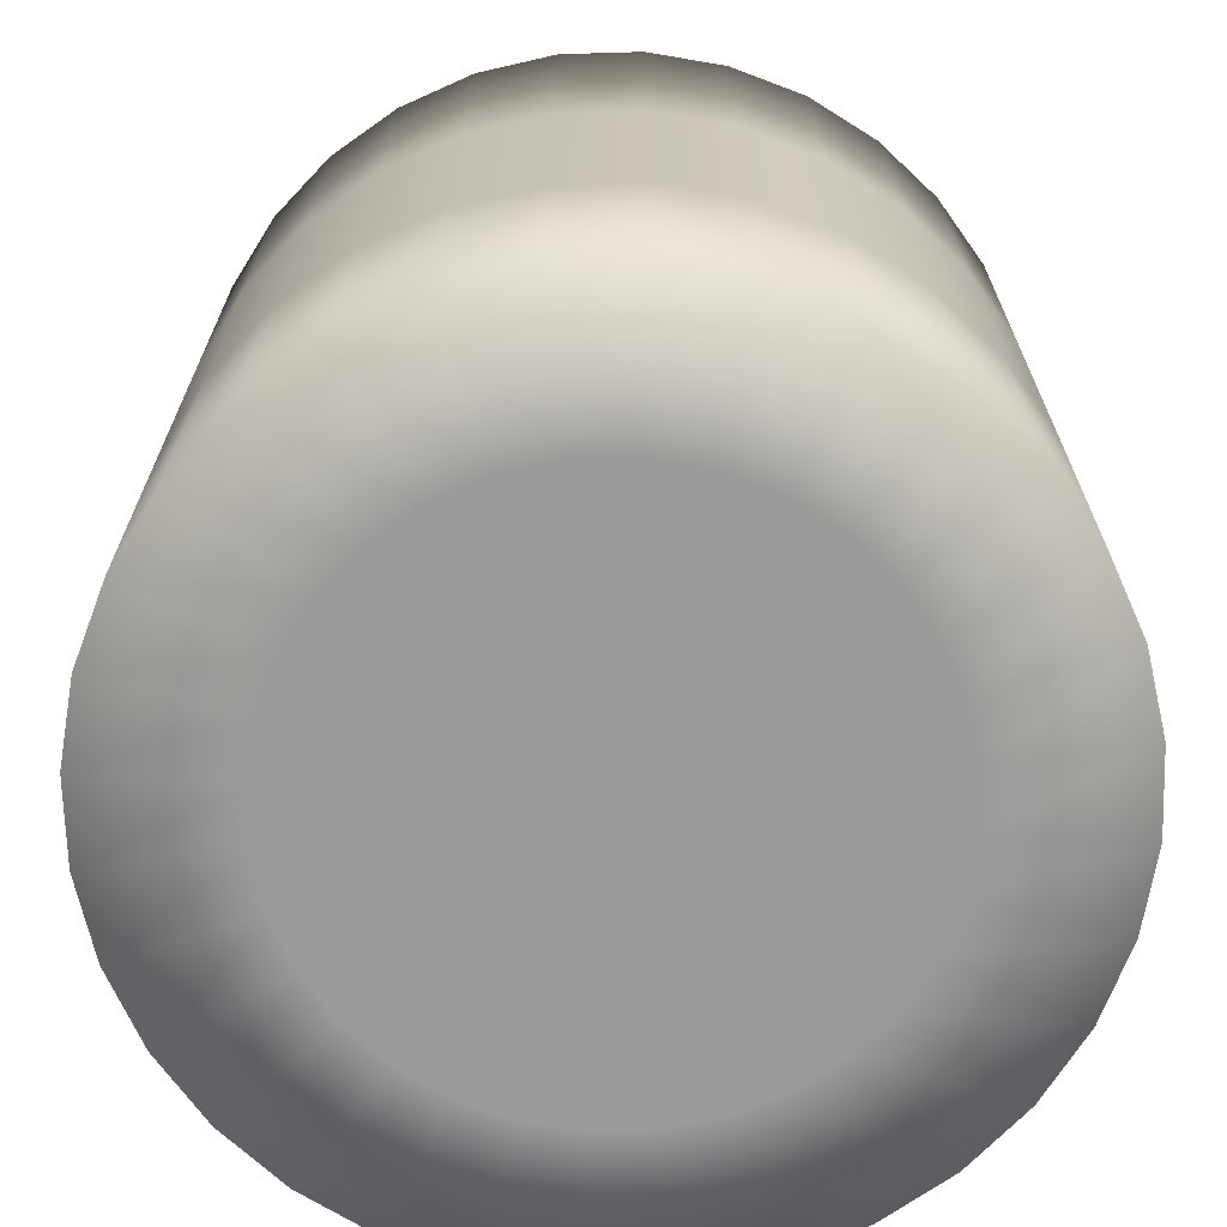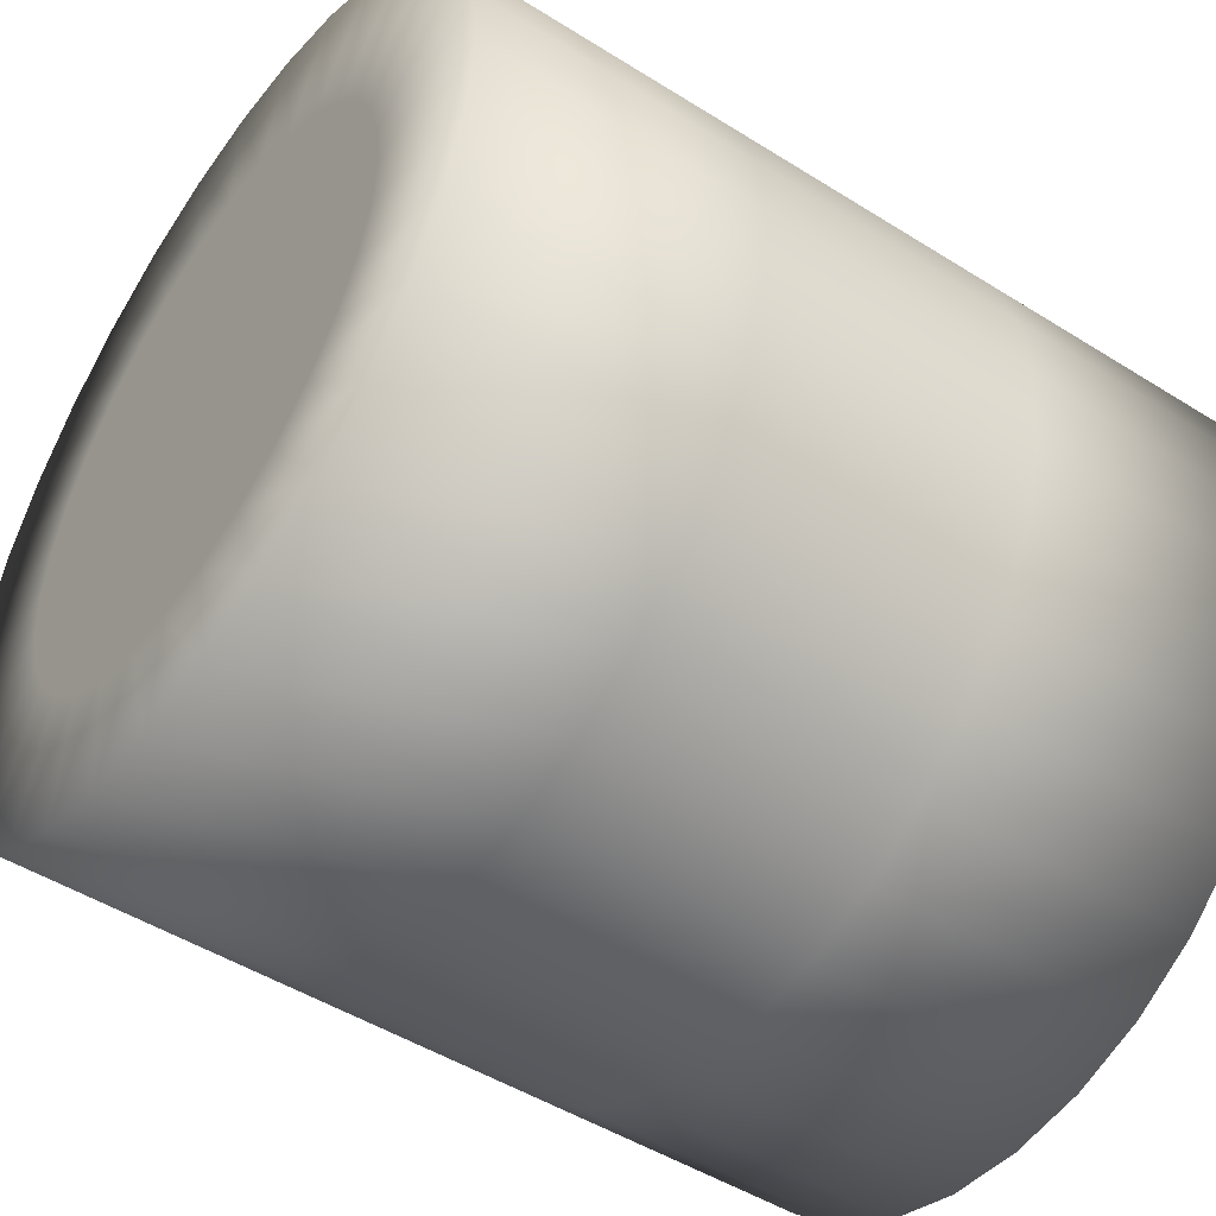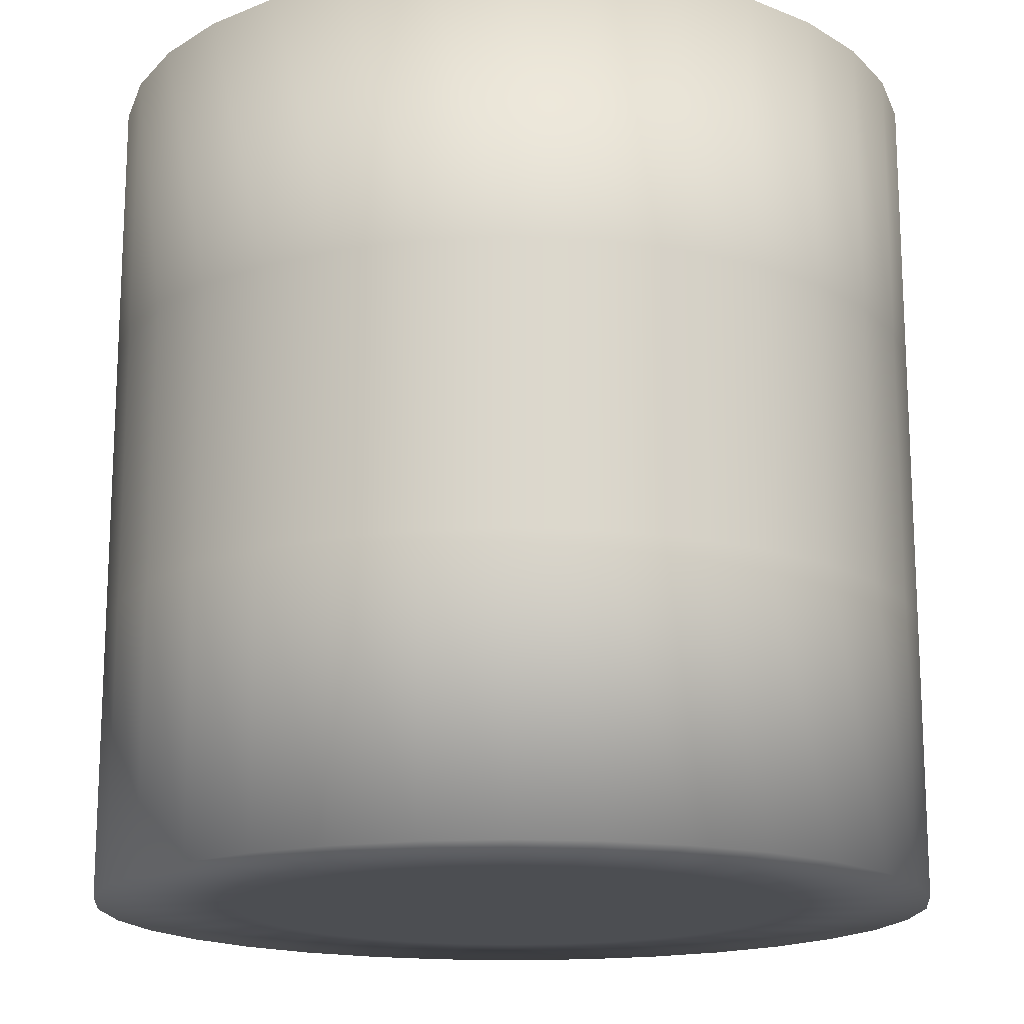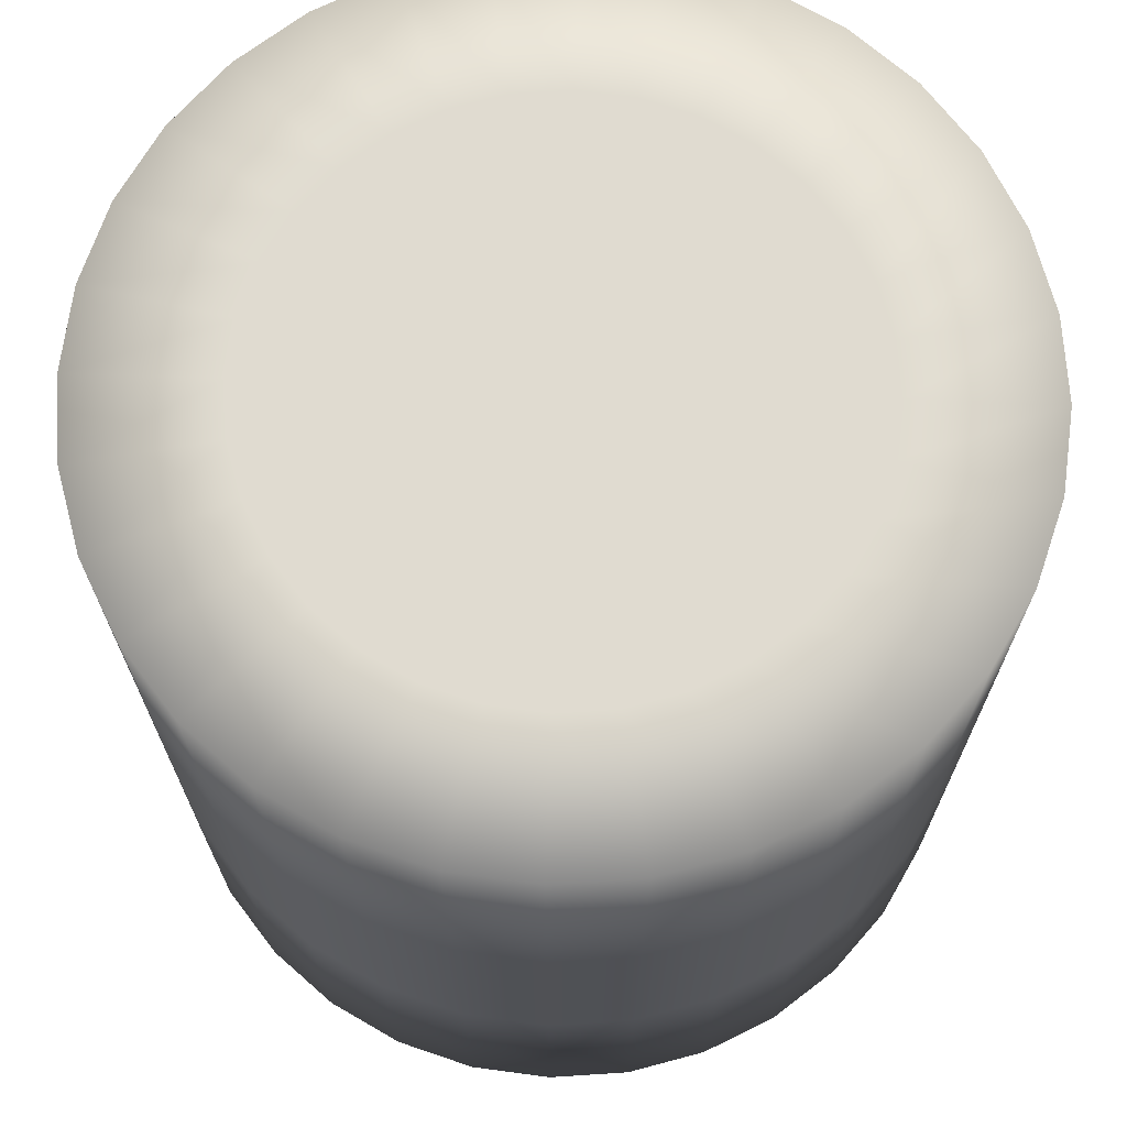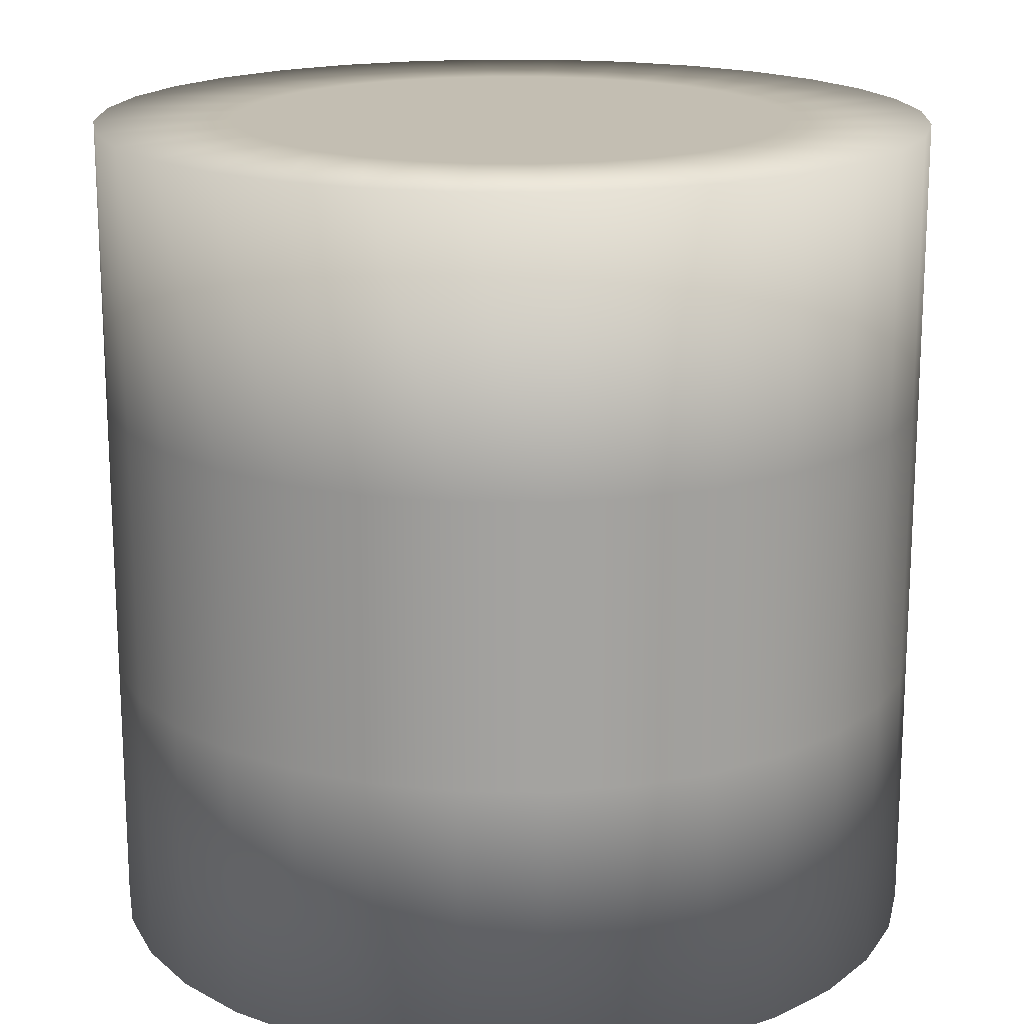
<metadata>
{"format":"obj","ext":"obj","renderer":"f3d","projection":"perspective","resolution":1024,"background":"white","views":[{"elev":-69.4,"azim":142.3,"up":"+Y"},{"elev":-48.5,"azim":-125.1,"up":"+Z"},{"elev":-16.6,"azim":-56.0,"up":"+Y"},{"elev":69.9,"azim":148.2,"up":"+Y"},{"elev":17.4,"azim":-116.9,"up":"+Y"}]}
</metadata>
<code>
v 0 3 0.5
v 0 3 1
v 0 3 1.5
v 0 2 1.5
v 0 1 1.5
v 0 0 1.5
v 0 0 1
v 0 0 0.5
v 0.09755 3 0.4904
v 0.1951 3 0.9808
v 0.2926 3 1.471
v 0.2926 2 1.471
v 0.2926 1 1.471
v 0.2926 0 1.471
v 0.1951 0 0.9808
v 0.09755 0 0.4904
v 0.1913 3 0.4619
v 0.3827 3 0.9239
v 0.574 3 1.386
v 0.574 2 1.386
v 0.574 1 1.386
v 0.574 0 1.386
v 0.3827 0 0.9239
v 0.1913 0 0.4619
v 0.2778 3 0.4157
v 0.5556 3 0.8315
v 0.8334 3 1.247
v 0.8334 2 1.247
v 0.8334 1 1.247
v 0.8334 0 1.247
v 0.5556 0 0.8315
v 0.2778 0 0.4157
v 0.3536 3 0.3536
v 0.7071 3 0.7071
v 1.061 3 1.061
v 1.061 2 1.061
v 1.061 1 1.061
v 1.061 0 1.061
v 0.7071 0 0.7071
v 0.3536 0 0.3536
v 0.4157 3 0.2778
v 0.8315 3 0.5556
v 1.247 3 0.8334
v 1.247 2 0.8334
v 1.247 1 0.8334
v 1.247 0 0.8334
v 0.8315 0 0.5556
v 0.4157 0 0.2778
v 0.4619 3 0.1913
v 0.9239 3 0.3827
v 1.386 3 0.574
v 1.386 2 0.574
v 1.386 1 0.574
v 1.386 0 0.574
v 0.9239 0 0.3827
v 0.4619 0 0.1913
v 0.4904 3 0.09755
v 0.9808 3 0.1951
v 1.471 3 0.2926
v 1.471 2 0.2926
v 1.471 1 0.2926
v 1.471 0 0.2926
v 0.9808 0 0.1951
v 0.4904 0 0.09755
v 0.5 3 0
v 1 3 0
v 1.5 3 0
v 1.5 2 0
v 1.5 1 0
v 1.5 0 0
v 1 0 0
v 0.5 0 0
v 0.4904 3 -0.09755
v 0.9808 3 -0.1951
v 1.471 3 -0.2926
v 1.471 2 -0.2926
v 1.471 1 -0.2926
v 1.471 0 -0.2926
v 0.9808 0 -0.1951
v 0.4904 0 -0.09755
v 0.4619 3 -0.1913
v 0.9239 3 -0.3827
v 1.386 3 -0.574
v 1.386 2 -0.574
v 1.386 1 -0.574
v 1.386 0 -0.574
v 0.9239 0 -0.3827
v 0.4619 0 -0.1913
v 0.4157 3 -0.2778
v 0.8315 3 -0.5556
v 1.247 3 -0.8334
v 1.247 2 -0.8334
v 1.247 1 -0.8334
v 1.247 0 -0.8334
v 0.8315 0 -0.5556
v 0.4157 0 -0.2778
v 0.3536 3 -0.3536
v 0.7071 3 -0.7071
v 1.061 3 -1.061
v 1.061 2 -1.061
v 1.061 1 -1.061
v 1.061 0 -1.061
v 0.7071 0 -0.7071
v 0.3536 0 -0.3536
v 0.2778 3 -0.4157
v 0.5556 3 -0.8315
v 0.8334 3 -1.247
v 0.8334 2 -1.247
v 0.8334 1 -1.247
v 0.8334 0 -1.247
v 0.5556 0 -0.8315
v 0.2778 0 -0.4157
v 0.1913 3 -0.4619
v 0.3827 3 -0.9239
v 0.574 3 -1.386
v 0.574 2 -1.386
v 0.574 1 -1.386
v 0.574 0 -1.386
v 0.3827 0 -0.9239
v 0.1913 0 -0.4619
v 0.09755 3 -0.4904
v 0.1951 3 -0.9808
v 0.2926 3 -1.471
v 0.2926 2 -1.471
v 0.2926 1 -1.471
v 0.2926 0 -1.471
v 0.1951 0 -0.9808
v 0.09755 0 -0.4904
v 0 3 -0.5
v 0 3 -1
v 0 3 -1.5
v 0 2 -1.5
v 0 1 -1.5
v 0 0 -1.5
v 0 0 -1
v 0 0 -0.5
v -0.09755 3 -0.4904
v -0.1951 3 -0.9808
v -0.2926 3 -1.471
v -0.2926 2 -1.471
v -0.2926 1 -1.471
v -0.2926 0 -1.471
v -0.1951 0 -0.9808
v -0.09755 0 -0.4904
v -0.1913 3 -0.4619
v -0.3827 3 -0.9239
v -0.574 3 -1.386
v -0.574 2 -1.386
v -0.574 1 -1.386
v -0.574 0 -1.386
v -0.3827 0 -0.9239
v -0.1913 0 -0.4619
v -0.2778 3 -0.4157
v -0.5556 3 -0.8315
v -0.8334 3 -1.247
v -0.8334 2 -1.247
v -0.8334 1 -1.247
v -0.8334 0 -1.247
v -0.5556 0 -0.8315
v -0.2778 0 -0.4157
v -0.3536 3 -0.3536
v -0.7071 3 -0.7071
v -1.061 3 -1.061
v -1.061 2 -1.061
v -1.061 1 -1.061
v -1.061 0 -1.061
v -0.7071 0 -0.7071
v -0.3536 0 -0.3536
v -0.4157 3 -0.2778
v -0.8315 3 -0.5556
v -1.247 3 -0.8334
v -1.247 2 -0.8334
v -1.247 1 -0.8334
v -1.247 0 -0.8334
v -0.8315 0 -0.5556
v -0.4157 0 -0.2778
v -0.4619 3 -0.1913
v -0.9239 3 -0.3827
v -1.386 3 -0.574
v -1.386 2 -0.574
v -1.386 1 -0.574
v -1.386 0 -0.574
v -0.9239 0 -0.3827
v -0.4619 0 -0.1913
v -0.4904 3 -0.09755
v -0.9808 3 -0.1951
v -1.471 3 -0.2926
v -1.471 2 -0.2926
v -1.471 1 -0.2926
v -1.471 0 -0.2926
v -0.9808 0 -0.1951
v -0.4904 0 -0.09755
v -0.5 3 -0
v -1 3 -0
v -1.5 3 -0
v -1.5 2 -0
v -1.5 1 -0
v -1.5 0 -0
v -1 0 -0
v -0.5 0 -0
v -0.4904 3 0.09755
v -0.9808 3 0.1951
v -1.471 3 0.2926
v -1.471 2 0.2926
v -1.471 1 0.2926
v -1.471 0 0.2926
v -0.9808 0 0.1951
v -0.4904 0 0.09755
v -0.4619 3 0.1913
v -0.9239 3 0.3827
v -1.386 3 0.574
v -1.386 2 0.574
v -1.386 1 0.574
v -1.386 0 0.574
v -0.9239 0 0.3827
v -0.4619 0 0.1913
v -0.4157 3 0.2778
v -0.8315 3 0.5556
v -1.247 3 0.8334
v -1.247 2 0.8334
v -1.247 1 0.8334
v -1.247 0 0.8334
v -0.8315 0 0.5556
v -0.4157 0 0.2778
v -0.3536 3 0.3536
v -0.7071 3 0.7071
v -1.061 3 1.061
v -1.061 2 1.061
v -1.061 1 1.061
v -1.061 0 1.061
v -0.7071 0 0.7071
v -0.3536 0 0.3536
v -0.2778 3 0.4157
v -0.5556 3 0.8315
v -0.8334 3 1.247
v -0.8334 2 1.247
v -0.8334 1 1.247
v -0.8334 0 1.247
v -0.5556 0 0.8315
v -0.2778 0 0.4157
v -0.1913 3 0.4619
v -0.3827 3 0.9239
v -0.574 3 1.386
v -0.574 2 1.386
v -0.574 1 1.386
v -0.574 0 1.386
v -0.3827 0 0.9239
v -0.1913 0 0.4619
v -0.09755 3 0.4904
v -0.1951 3 0.9808
v -0.2926 3 1.471
v -0.2926 2 1.471
v -0.2926 1 1.471
v -0.2926 0 1.471
v -0.1951 0 0.9808
v -0.09755 0 0.4904
v 0 3 0
v 0 0 0
f 257 1 9
f 257 9 17
f 257 17 25
f 257 25 33
f 257 33 41
f 257 41 49
f 257 49 57
f 257 57 65
f 257 65 73
f 257 73 81
f 257 81 89
f 257 89 97
f 257 97 105
f 257 105 113
f 257 113 121
f 257 121 129
f 257 129 137
f 257 137 145
f 257 145 153
f 257 153 161
f 257 161 169
f 257 169 177
f 257 177 185
f 257 185 193
f 257 193 201
f 257 201 209
f 257 209 217
f 257 217 225
f 257 225 233
f 257 233 241
f 257 241 249
f 257 249 1
f 1 2 10
f 1 10 9
f 9 10 18
f 9 18 17
f 17 18 26
f 17 26 25
f 25 26 34
f 25 34 33
f 33 34 42
f 33 42 41
f 41 42 50
f 41 50 49
f 49 50 58
f 49 58 57
f 57 58 66
f 57 66 65
f 65 66 74
f 65 74 73
f 73 74 82
f 73 82 81
f 81 82 90
f 81 90 89
f 89 90 98
f 89 98 97
f 97 98 106
f 97 106 105
f 105 106 114
f 105 114 113
f 113 114 122
f 113 122 121
f 121 122 130
f 121 130 129
f 129 130 138
f 129 138 137
f 137 138 146
f 137 146 145
f 145 146 154
f 145 154 153
f 153 154 162
f 153 162 161
f 161 162 170
f 161 170 169
f 169 170 178
f 169 178 177
f 177 178 186
f 177 186 185
f 185 186 194
f 185 194 193
f 193 194 202
f 193 202 201
f 201 202 210
f 201 210 209
f 209 210 218
f 209 218 217
f 217 218 226
f 217 226 225
f 225 226 234
f 225 234 233
f 233 234 242
f 233 242 241
f 241 242 250
f 241 250 249
f 249 250 2
f 249 2 1
f 2 3 11
f 2 11 10
f 10 11 19
f 10 19 18
f 18 19 27
f 18 27 26
f 26 27 35
f 26 35 34
f 34 35 43
f 34 43 42
f 42 43 51
f 42 51 50
f 50 51 59
f 50 59 58
f 58 59 67
f 58 67 66
f 66 67 75
f 66 75 74
f 74 75 83
f 74 83 82
f 82 83 91
f 82 91 90
f 90 91 99
f 90 99 98
f 98 99 107
f 98 107 106
f 106 107 115
f 106 115 114
f 114 115 123
f 114 123 122
f 122 123 131
f 122 131 130
f 130 131 139
f 130 139 138
f 138 139 147
f 138 147 146
f 146 147 155
f 146 155 154
f 154 155 163
f 154 163 162
f 162 163 171
f 162 171 170
f 170 171 179
f 170 179 178
f 178 179 187
f 178 187 186
f 186 187 195
f 186 195 194
f 194 195 203
f 194 203 202
f 202 203 211
f 202 211 210
f 210 211 219
f 210 219 218
f 218 219 227
f 218 227 226
f 226 227 235
f 226 235 234
f 234 235 243
f 234 243 242
f 242 243 251
f 242 251 250
f 250 251 3
f 250 3 2
f 3 4 12
f 3 12 11
f 11 12 20
f 11 20 19
f 19 20 28
f 19 28 27
f 27 28 36
f 27 36 35
f 35 36 44
f 35 44 43
f 43 44 52
f 43 52 51
f 51 52 60
f 51 60 59
f 59 60 68
f 59 68 67
f 67 68 76
f 67 76 75
f 75 76 84
f 75 84 83
f 83 84 92
f 83 92 91
f 91 92 100
f 91 100 99
f 99 100 108
f 99 108 107
f 107 108 116
f 107 116 115
f 115 116 124
f 115 124 123
f 123 124 132
f 123 132 131
f 131 132 140
f 131 140 139
f 139 140 148
f 139 148 147
f 147 148 156
f 147 156 155
f 155 156 164
f 155 164 163
f 163 164 172
f 163 172 171
f 171 172 180
f 171 180 179
f 179 180 188
f 179 188 187
f 187 188 196
f 187 196 195
f 195 196 204
f 195 204 203
f 203 204 212
f 203 212 211
f 211 212 220
f 211 220 219
f 219 220 228
f 219 228 227
f 227 228 236
f 227 236 235
f 235 236 244
f 235 244 243
f 243 244 252
f 243 252 251
f 251 252 4
f 251 4 3
f 4 5 13
f 4 13 12
f 12 13 21
f 12 21 20
f 20 21 29
f 20 29 28
f 28 29 37
f 28 37 36
f 36 37 45
f 36 45 44
f 44 45 53
f 44 53 52
f 52 53 61
f 52 61 60
f 60 61 69
f 60 69 68
f 68 69 77
f 68 77 76
f 76 77 85
f 76 85 84
f 84 85 93
f 84 93 92
f 92 93 101
f 92 101 100
f 100 101 109
f 100 109 108
f 108 109 117
f 108 117 116
f 116 117 125
f 116 125 124
f 124 125 133
f 124 133 132
f 132 133 141
f 132 141 140
f 140 141 149
f 140 149 148
f 148 149 157
f 148 157 156
f 156 157 165
f 156 165 164
f 164 165 173
f 164 173 172
f 172 173 181
f 172 181 180
f 180 181 189
f 180 189 188
f 188 189 197
f 188 197 196
f 196 197 205
f 196 205 204
f 204 205 213
f 204 213 212
f 212 213 221
f 212 221 220
f 220 221 229
f 220 229 228
f 228 229 237
f 228 237 236
f 236 237 245
f 236 245 244
f 244 245 253
f 244 253 252
f 252 253 5
f 252 5 4
f 5 6 14
f 5 14 13
f 13 14 22
f 13 22 21
f 21 22 30
f 21 30 29
f 29 30 38
f 29 38 37
f 37 38 46
f 37 46 45
f 45 46 54
f 45 54 53
f 53 54 62
f 53 62 61
f 61 62 70
f 61 70 69
f 69 70 78
f 69 78 77
f 77 78 86
f 77 86 85
f 85 86 94
f 85 94 93
f 93 94 102
f 93 102 101
f 101 102 110
f 101 110 109
f 109 110 118
f 109 118 117
f 117 118 126
f 117 126 125
f 125 126 134
f 125 134 133
f 133 134 142
f 133 142 141
f 141 142 150
f 141 150 149
f 149 150 158
f 149 158 157
f 157 158 166
f 157 166 165
f 165 166 174
f 165 174 173
f 173 174 182
f 173 182 181
f 181 182 190
f 181 190 189
f 189 190 198
f 189 198 197
f 197 198 206
f 197 206 205
f 205 206 214
f 205 214 213
f 213 214 222
f 213 222 221
f 221 222 230
f 221 230 229
f 229 230 238
f 229 238 237
f 237 238 246
f 237 246 245
f 245 246 254
f 245 254 253
f 253 254 6
f 253 6 5
f 6 7 15
f 6 15 14
f 14 15 23
f 14 23 22
f 22 23 31
f 22 31 30
f 30 31 39
f 30 39 38
f 38 39 47
f 38 47 46
f 46 47 55
f 46 55 54
f 54 55 63
f 54 63 62
f 62 63 71
f 62 71 70
f 70 71 79
f 70 79 78
f 78 79 87
f 78 87 86
f 86 87 95
f 86 95 94
f 94 95 103
f 94 103 102
f 102 103 111
f 102 111 110
f 110 111 119
f 110 119 118
f 118 119 127
f 118 127 126
f 126 127 135
f 126 135 134
f 134 135 143
f 134 143 142
f 142 143 151
f 142 151 150
f 150 151 159
f 150 159 158
f 158 159 167
f 158 167 166
f 166 167 175
f 166 175 174
f 174 175 183
f 174 183 182
f 182 183 191
f 182 191 190
f 190 191 199
f 190 199 198
f 198 199 207
f 198 207 206
f 206 207 215
f 206 215 214
f 214 215 223
f 214 223 222
f 222 223 231
f 222 231 230
f 230 231 239
f 230 239 238
f 238 239 247
f 238 247 246
f 246 247 255
f 246 255 254
f 254 255 7
f 254 7 6
f 7 8 16
f 7 16 15
f 15 16 24
f 15 24 23
f 23 24 32
f 23 32 31
f 31 32 40
f 31 40 39
f 39 40 48
f 39 48 47
f 47 48 56
f 47 56 55
f 55 56 64
f 55 64 63
f 63 64 72
f 63 72 71
f 71 72 80
f 71 80 79
f 79 80 88
f 79 88 87
f 87 88 96
f 87 96 95
f 95 96 104
f 95 104 103
f 103 104 112
f 103 112 111
f 111 112 120
f 111 120 119
f 119 120 128
f 119 128 127
f 127 128 136
f 127 136 135
f 135 136 144
f 135 144 143
f 143 144 152
f 143 152 151
f 151 152 160
f 151 160 159
f 159 160 168
f 159 168 167
f 167 168 176
f 167 176 175
f 175 176 184
f 175 184 183
f 183 184 192
f 183 192 191
f 191 192 200
f 191 200 199
f 199 200 208
f 199 208 207
f 207 208 216
f 207 216 215
f 215 216 224
f 215 224 223
f 223 224 232
f 223 232 231
f 231 232 240
f 231 240 239
f 239 240 248
f 239 248 247
f 247 248 256
f 247 256 255
f 255 256 8
f 255 8 7
f 258 16 8
f 258 24 16
f 258 32 24
f 258 40 32
f 258 48 40
f 258 56 48
f 258 64 56
f 258 72 64
f 258 80 72
f 258 88 80
f 258 96 88
f 258 104 96
f 258 112 104
f 258 120 112
f 258 128 120
f 258 136 128
f 258 144 136
f 258 152 144
f 258 160 152
f 258 168 160
f 258 176 168
f 258 184 176
f 258 192 184
f 258 200 192
f 258 208 200
f 258 216 208
f 258 224 216
f 258 232 224
f 258 240 232
f 258 248 240
f 258 256 248
f 258 8 256

</code>
